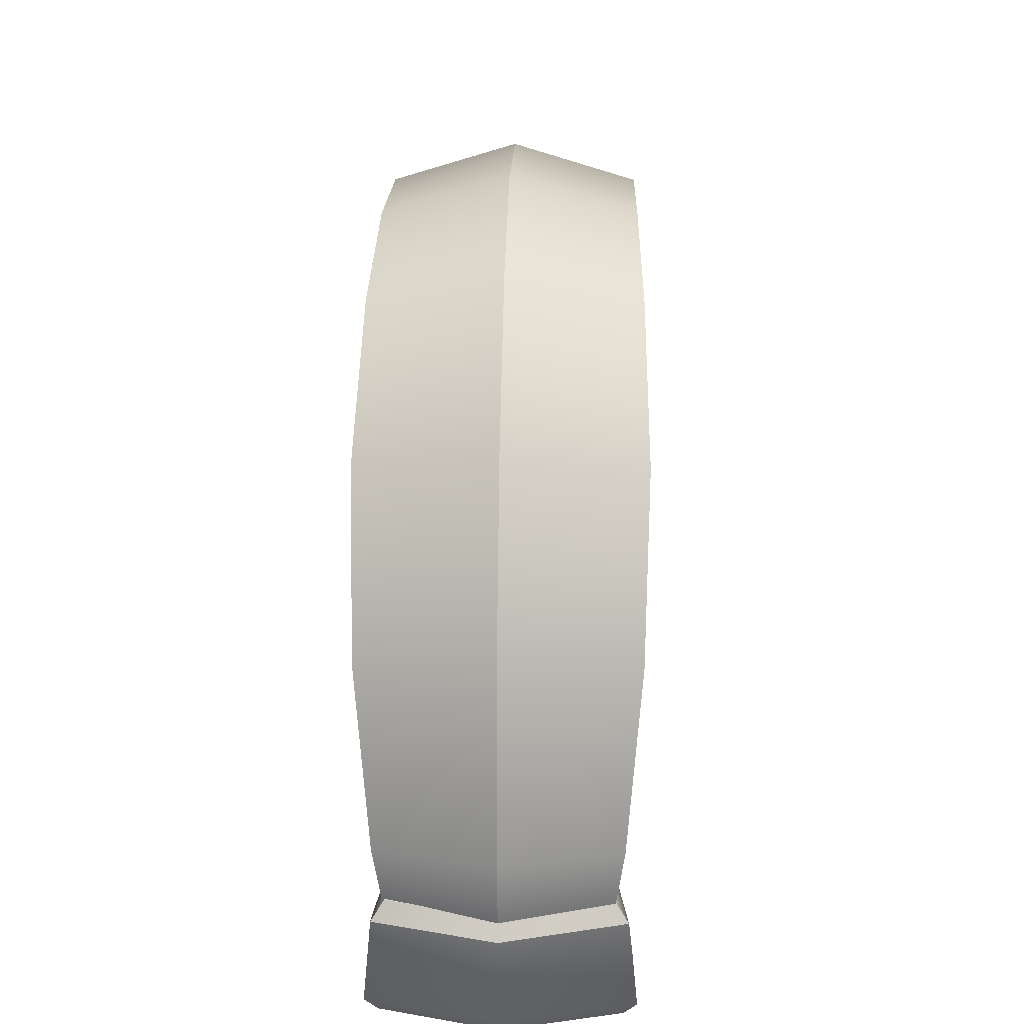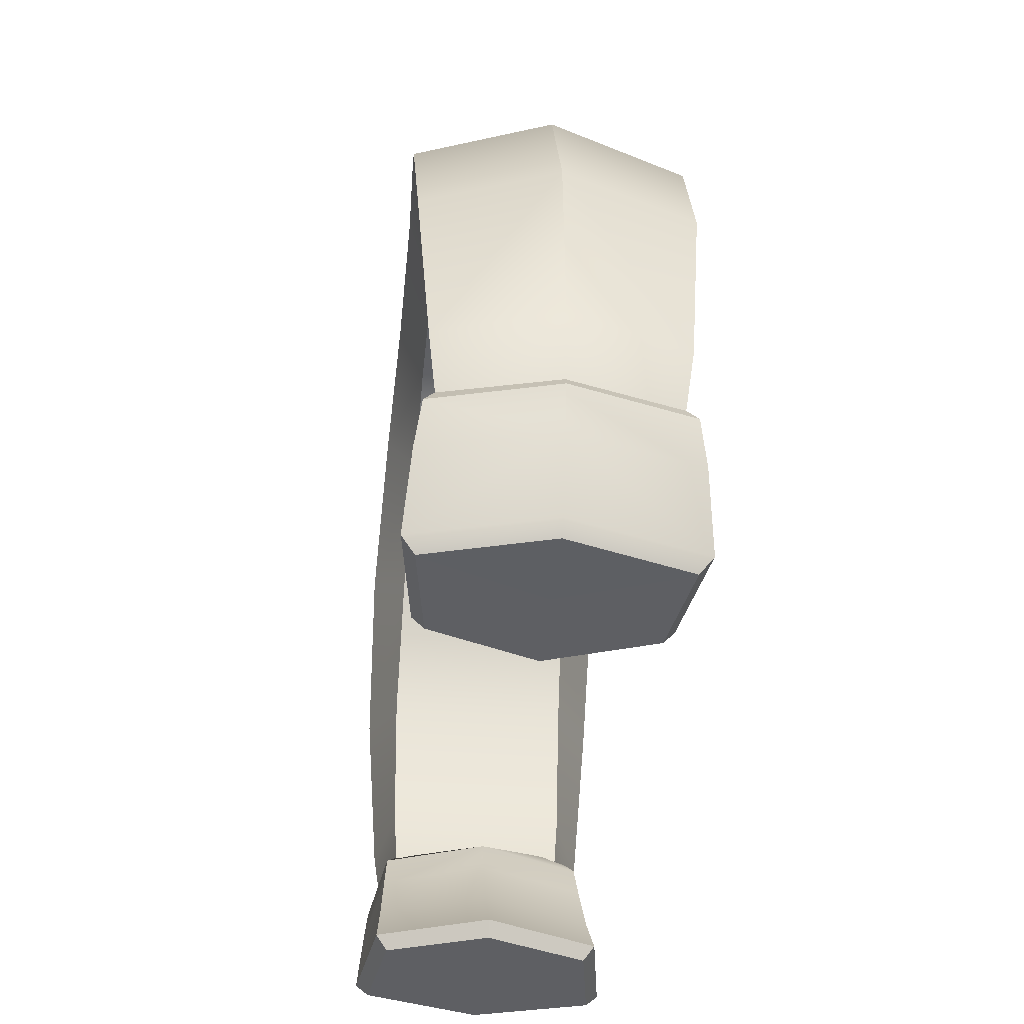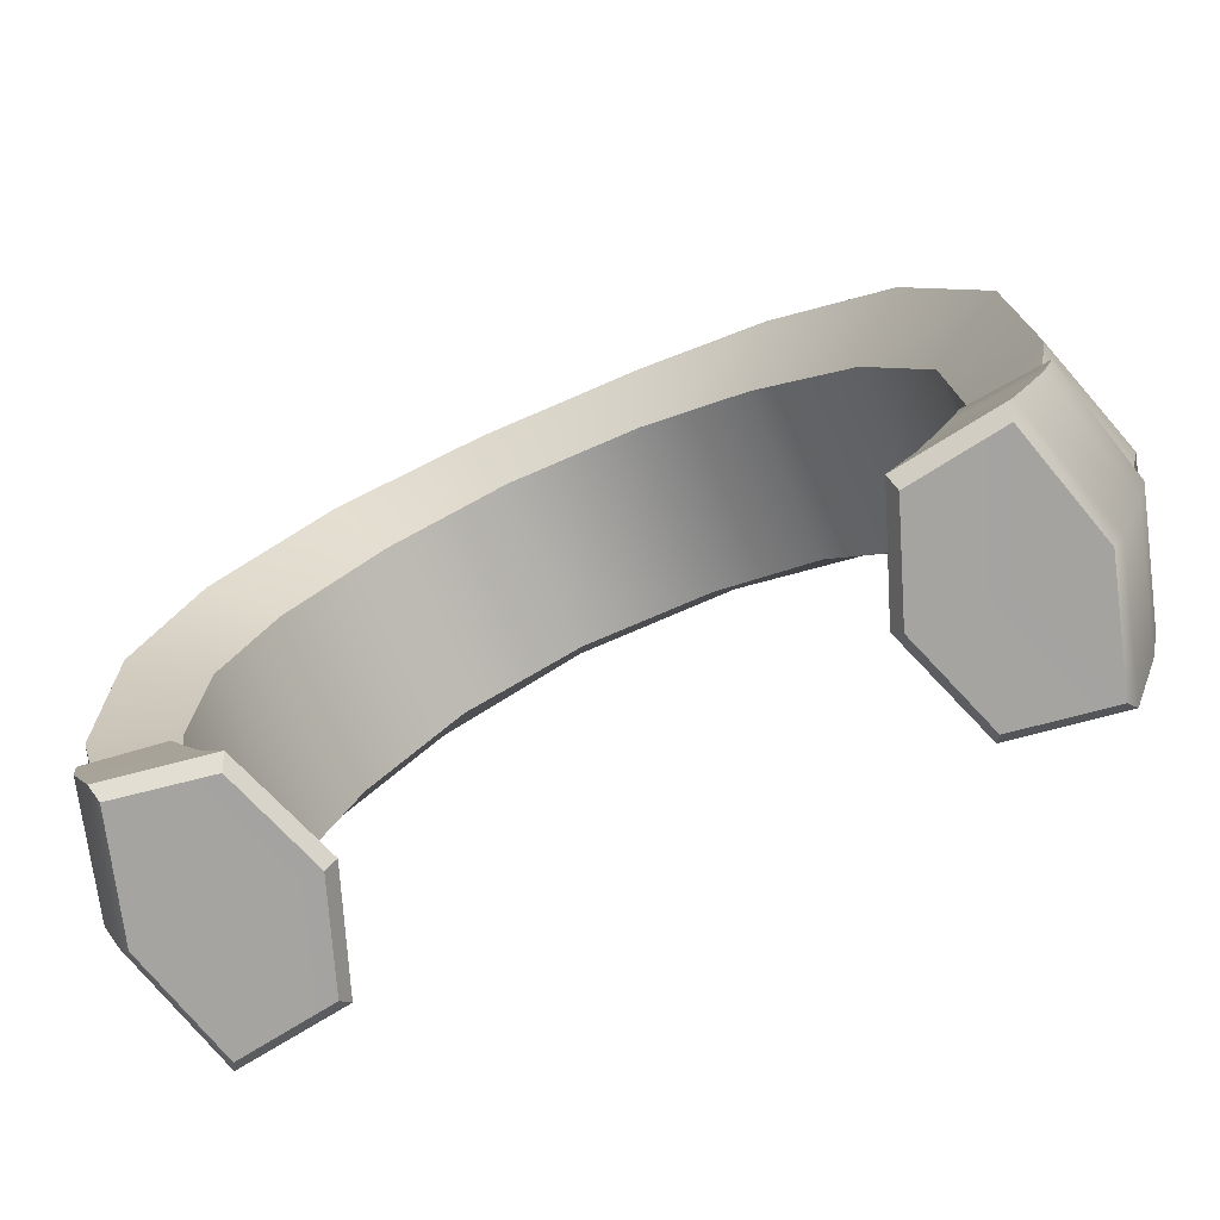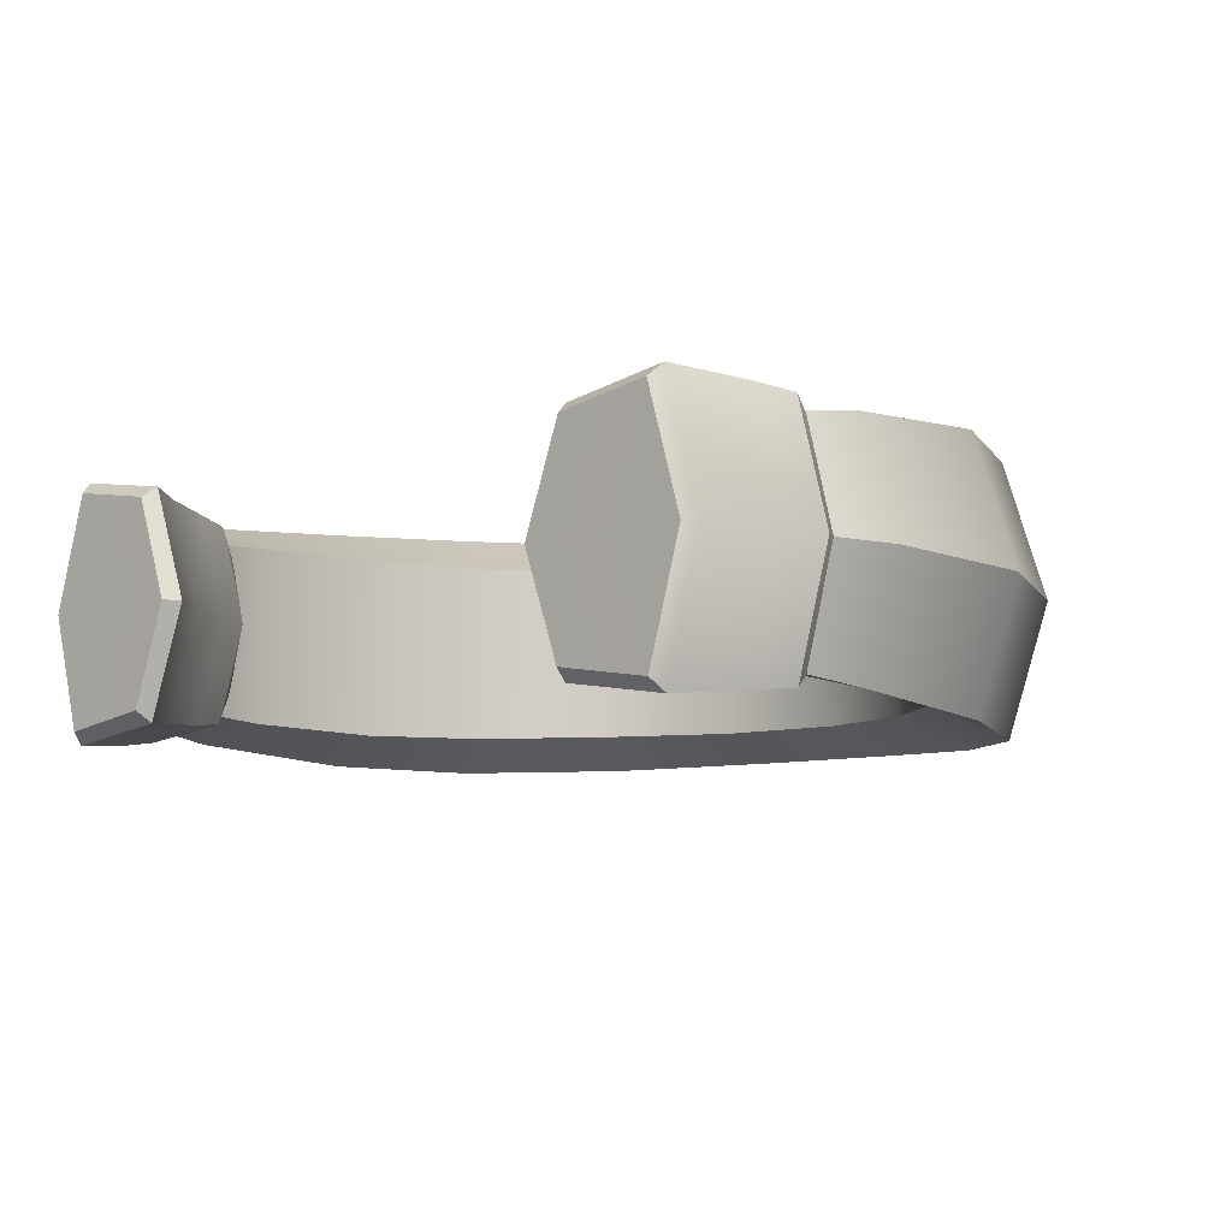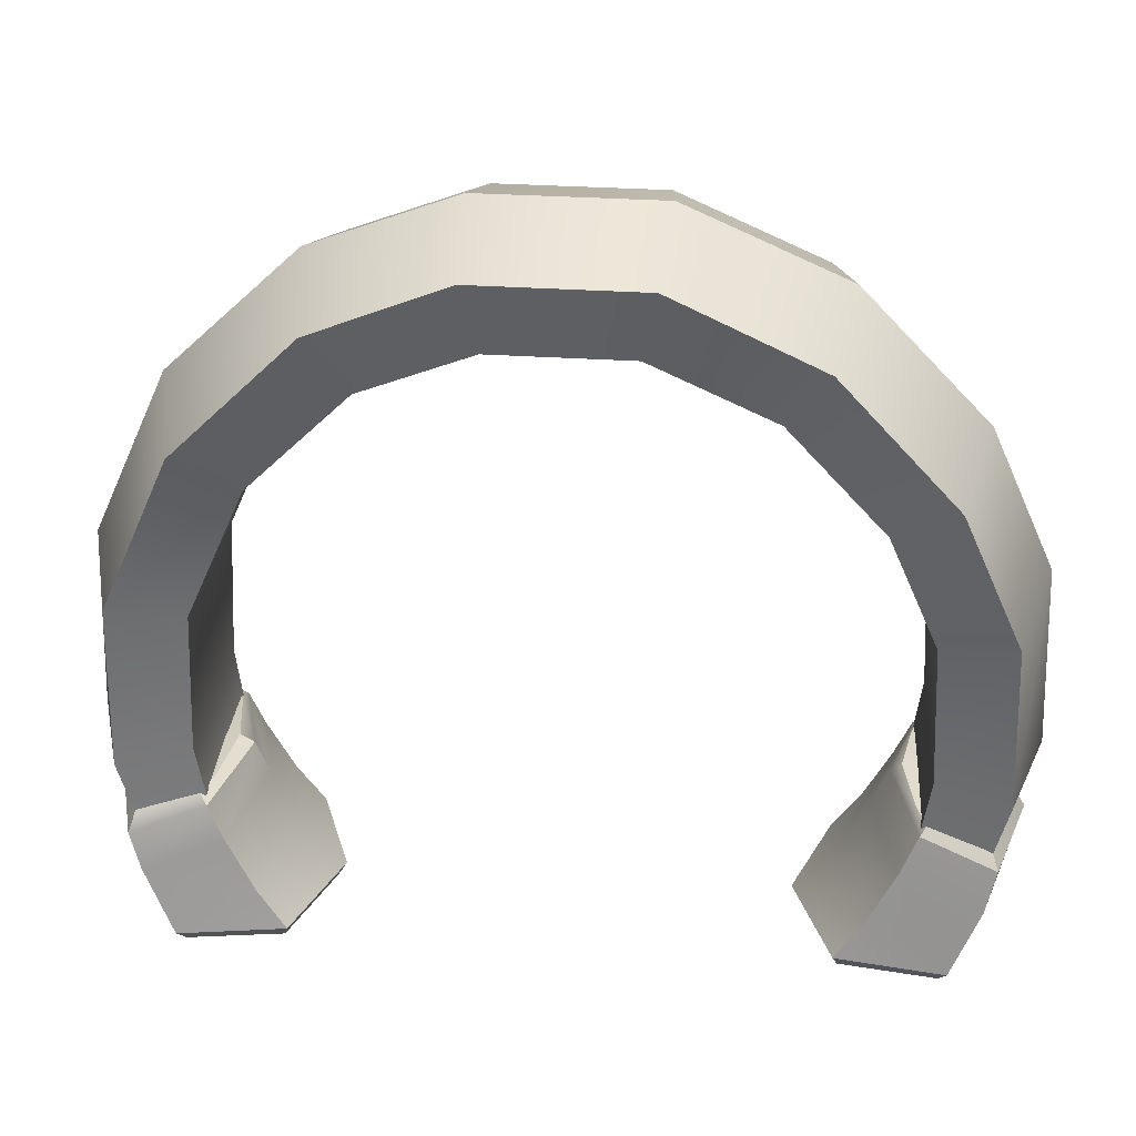
<metadata>
{"format":"obj","ext":"obj","renderer":"f3d","projection":"perspective","resolution":1024,"background":"white","views":[{"elev":19.9,"azim":91.7,"up":"+Y"},{"elev":-40.7,"azim":-95.8,"up":"+Y"},{"elev":-73.2,"azim":23.5,"up":"+Y"},{"elev":-7.7,"azim":42.1,"up":"+Z"},{"elev":29.1,"azim":-175.0,"up":"+Y"}]}
</metadata>
<code>
g COL_SY01_SpeedArch_Base
v -3.297 1.498 0.8933
v -2.657 1.155 0.638
v -3.182 0.9974 0.8284
v -2.721 1.585 0.6712
v -3.232 2.876 0.9994
v -2.669 2.725 0.6952
v -2.759 3.933 1.027
v -2.278 3.598 0.6904
v -1.841 4.908 1
v -1.52 4.403 0.6701
v -0.6729 5.439 0.9643
v -0.5541 4.842 0.6685
v 0.6481 5.449 0.9635
v 0.5337 4.85 0.6686
v 1.711 5.045 0.9962
v 1.412 4.517 0.6671
v 2.674 4.121 1.032
v 2.208 3.754 0.6895
v 3.232 2.876 0.9994
v 2.669 2.725 0.6952
v 3.297 1.498 0.8933
v 2.721 1.585 0.6712
v 3.181 0.9974 0.8284
v 2.657 1.155 0.638
v -2.735 1.584 -0.747
v -3.189 0.9967 -0.823
v -2.67 1.151 -0.7217
v -3.305 1.498 -0.8882
v -3.239 2.878 -0.9948
v -2.682 2.73 -0.773
v -2.765 3.936 -1.022
v -2.289 3.609 -0.7676
v -1.845 4.913 -0.995
v -1.527 4.418 -0.745
v -0.6746 5.446 -0.959
v -0.5571 4.86 -0.7427
v 0.6498 5.456 -0.9582
v 0.5366 4.868 -0.7427
v 1.715 5.051 -0.9911
v 1.419 4.533 -0.7417
v 2.68 4.125 -1.027
v 2.219 3.765 -0.7668
v 3.239 2.878 -0.9948
v 2.682 2.73 -0.773
v 3.305 1.498 -0.8882
v 2.735 1.584 -0.747
v 2.67 1.151 -0.7217
v 3.189 0.9967 -0.823
v 3.438 0.9878 0.0001082
v 3.181 0.9974 0.8284
v 3.297 1.498 0.8933
v 3.58 1.521 0.0001082
v 3.517 2.989 0.0001082
v 3.232 2.876 0.9994
v 2.913 4.319 0.0001082
v 2.674 4.121 1.032
v 1.863 5.304 0.0001082
v 1.711 5.045 0.9962
v 0.7058 5.732 0.0001082
v 0.6481 5.449 0.9635
v -0.7327 5.722 0.0001082
v -0.6729 5.439 0.9643
v -1.841 4.908 1
v -2.005 5.157 0.0001082
v -2.759 3.933 1.027
v -3.005 4.118 0.0001082
v -3.232 2.876 0.9994
v -3.517 2.989 0.0001082
v -3.297 1.498 0.8933
v -3.58 1.521 0.0001082
v -3.182 0.9974 0.8284
v -3.438 0.9878 0.0001082
v -3.189 0.9967 -0.823
v -3.305 1.498 -0.8882
v -3.517 2.989 0.0001082
v -3.239 2.878 -0.9948
v -3.005 4.118 0.0001082
v -2.765 3.936 -1.022
v -2.005 5.157 0.0001082
v -1.845 4.913 -0.995
v -0.7327 5.722 0.0001082
v -0.6746 5.446 -0.959
v 0.7058 5.732 0.0001082
v 0.6498 5.456 -0.9582
v 1.863 5.304 0.0001082
v 1.715 5.051 -0.9911
v 2.913 4.319 0.0001082
v 2.68 4.125 -1.027
v 3.517 2.989 0.0001082
v 3.239 2.878 -0.9948
v 3.58 1.521 0.0001082
v 3.305 1.498 -0.8882
v 3.438 0.9878 0.0001082
v 3.189 0.9967 -0.823
v 2.129 -0.05971 0.7977
v 1.842 -0.05886 -3.386e-05
v 1.768 0.06249 0.0001082
v 2.092 0.05623 0.8855
v 2.723 1.18 -0.7254
v 3.195 1.059 -0.8266
v 3.43 1.046 -3.386e-05
v 2.658 1.178 -0.5403
v 2.644 1.182 -0.4833
v 2.556 1.236 0.0009608
v 3.212 1.055 0.8177
v 2.637 1.222 0.4883
v 2.651 1.217 0.5455
v 2.721 1.194 0.7343
v 1.768 0.06249 0.0001082
v 2.087 0.05623 -0.8823
v 2.309 0.3761 -0.8527
v 2.114 0.4672 0.0001082
v 2.332 0.8937 0.0001082
v 2.537 0.8194 -0.822
v 2.445 1.169 0.001103
v 2.656 1.106 -0.8004
v 2.114 0.4672 0.0001082
v 2.092 0.05623 0.8855
v 1.768 0.06249 0.0001082
v 2.312 0.3745 0.8559
v 2.54 0.8183 0.8254
v 2.332 0.8937 0.0001082
v 2.654 1.1 0.8038
v 2.445 1.169 0.001103
v 2.637 1.222 0.4883
v 2.556 1.236 0.0009608
v 2.651 1.217 0.5455
v 2.721 1.194 0.7343
v 3.128 -0.059 0.0001082
v 2.863 -0.06014 0.9128
v 2.914 0.04814 1.013
v 3.207 0.04544 -3.386e-05
v 2.926 0.04814 -1.006
v 2.872 -0.06028 -0.9077
v 3.415 0.5688 -0.000176
v 3.155 0.5996 -0.9579
v 3.242 0.9091 -0.9256
v 3.171 0.595 0.948
v 3.505 0.8931 -0.000176
v 3.259 0.9049 0.9157
v 1.842 -0.05886 -3.386e-05
v 2.124 -0.05971 -0.7947
v 2.087 0.05623 -0.8823
v 1.768 0.06249 0.0001082
v 2.445 1.169 0.001103
v 2.656 1.106 -0.8004
v 2.723 1.18 -0.7254
v 2.973 1.094 -0.3339
v 2.556 1.236 0.0009608
v 3.505 0.8931 -0.000176
v 3.259 0.9049 0.9157
v 3.212 1.055 0.8177
v 3.43 1.046 -3.386e-05
v 3.195 1.059 -0.8266
v 3.242 0.9091 -0.9256
v -2.308 0.3774 0.8546
v -2.085 0.05609 0.8845
v -2.915 0.04714 1.015
v -3.153 0.6014 0.9631
v -2.536 0.821 0.8238
v -3.236 0.9491 0.9143
v -2.667 1.136 0.7867
v -2.112 0.4686 0.0001082
v -1.765 0.06277 0.0001082
v -2.085 0.05609 0.8845
v -2.308 0.3774 0.8546
v -2.536 0.821 0.8238
v -2.33 0.8953 0.0001082
v -2.667 1.136 0.7867
v -2.467 1.195 0.0001082
v -2.636 1.225 0.4885
v -2.551 1.252 0.0001082
v -2.651 1.22 0.5456
v -2.718 1.198 0.7313
v -1.765 0.06277 0.0001082
v -2.305 0.3789 -0.8514
v -2.08 0.05609 -0.8814
v -2.112 0.4686 0.0001082
v -2.33 0.8953 0.0001082
v -2.532 0.8222 -0.8208
v -2.467 1.195 0.0001082
v -2.664 1.137 -0.7835
v -2.651 1.22 -0.5455
v -2.715 1.199 -0.7282
v -2.637 1.224 -0.4883
v -2.551 1.252 0.0001082
v -3.499 0.9324 0.0001082
v -3.191 1.063 0.8286
v -3.236 0.9491 0.9143
v -3.43 1.048 0.0001082
v -3.2 1.061 -0.8243
v -3.244 0.947 -0.9096
v -2.664 1.137 -0.7835
v -2.715 1.199 -0.7282
v -3.2 1.061 -0.8243
v -3.244 0.947 -0.9096
v -2.532 0.8222 -0.8208
v -2.664 1.137 -0.7835
v -3.244 0.947 -0.9096
v -3.161 0.5992 -0.958
v -2.933 0.047 -1.005
v -2.305 0.3789 -0.8514
v -2.08 0.05609 -0.8814
v -1.841 -0.06156 -3.386e-05
v -1.765 0.06277 0.0001082
v -2.08 0.05609 -0.8814
v -2.119 -0.06241 -0.7926
v -2.651 1.22 0.5456
v -2.718 1.198 0.7313
v -3.191 1.063 0.8286
v -2.636 1.225 0.4885
v -3.43 1.048 0.0001082
v -2.551 1.252 0.0001082
v -2.637 1.224 -0.4883
v -2.651 1.22 -0.5455
v -2.715 1.199 -0.7282
v -3.2 1.061 -0.8243
v -2.124 -0.06227 0.7957
v -2.085 0.05609 0.8845
v -1.765 0.06277 0.0001082
v -1.841 -0.06156 -3.386e-05
v -3.499 0.9324 0.0001082
v -3.236 0.9491 0.9143
v -3.153 0.6014 0.9631
v -3.418 0.5688 0.0001082
v -2.915 0.04714 1.015
v -3.21 0.04416 0.0001082
v -3.129 -0.06156 0.0001082
v -2.86 -0.06298 0.9155
v -2.874 -0.06298 -0.9073
v -2.933 0.047 -1.005
v -3.161 0.5992 -0.958
v -3.244 0.947 -0.9096
v -3.499 0.9324 0.0001082
v -2.735 1.584 -0.747
v -2.67 1.151 -0.7217
v -2.657 1.155 0.638
v -2.721 1.585 0.6712
v -2.669 2.725 0.6952
v -2.682 2.73 -0.773
v -2.278 3.598 0.6904
v -2.289 3.609 -0.7676
v -1.52 4.403 0.6701
v -1.527 4.418 -0.745
v -0.5541 4.842 0.6685
v -0.5571 4.86 -0.7427
v 0.5337 4.85 0.6686
v 0.5366 4.868 -0.7427
v 1.412 4.517 0.6671
v 1.419 4.533 -0.7417
v 2.208 3.754 0.6895
v 2.219 3.765 -0.7668
v 2.669 2.725 0.6952
v 2.682 2.73 -0.773
v 2.721 1.585 0.6712
v 2.735 1.584 -0.747
v 2.67 1.151 -0.7217
v 2.657 1.155 0.638
v -3.191 1.063 0.8286
v -2.718 1.198 0.7313
v -2.667 1.136 0.7867
v -3.236 0.9491 0.9143
v -2.86 -0.06298 0.9155
v -2.915 0.04714 1.015
v -2.085 0.05609 0.8845
v -2.124 -0.06227 0.7957
v -2.119 -0.06241 -0.7926
v -2.08 0.05609 -0.8814
v -2.933 0.047 -1.005
v -2.874 -0.06298 -0.9073
v 2.312 0.3745 0.8559
v 2.914 0.04814 1.013
v 2.092 0.05623 0.8855
v 3.171 0.595 0.948
v 2.54 0.8183 0.8254
v 2.654 1.1 0.8038
v 3.259 0.9049 0.9157
v 2.721 1.194 0.7343
v 3.212 1.055 0.8177
v 2.656 1.106 -0.8004
v 3.195 1.059 -0.8266
v 2.723 1.18 -0.7254
v 3.242 0.9091 -0.9256
v 3.155 0.5996 -0.9579
v 2.537 0.8194 -0.822
v 2.309 0.3761 -0.8527
v 2.926 0.04814 -1.006
v 2.087 0.05623 -0.8823
v 2.124 -0.05971 -0.7947
v 2.872 -0.06028 -0.9077
v 2.926 0.04814 -1.006
v 2.087 0.05623 -0.8823
v 2.863 -0.06014 0.9128
v 2.129 -0.05971 0.7977
v 2.092 0.05623 0.8855
v 2.914 0.04814 1.013
v 2.644 1.182 -0.4833
v 2.556 1.236 0.0009608
v 2.973 1.094 -0.3339
v 2.658 1.178 -0.5403
v 2.723 1.18 -0.7254
v 2.872 -0.06028 -0.9077
v 2.124 -0.05971 -0.7947
v 2.514 -0.05517 0.0002503
v 3.128 -0.059 0.0001082
v 1.842 -0.05886 -3.386e-05
v 2.863 -0.06014 0.9128
v 2.129 -0.05971 0.7977
v -2.86 -0.06298 0.9155
v -2.124 -0.06227 0.7957
v -2.514 -0.05744 0.0002503
v -3.129 -0.06156 0.0001082
v -1.841 -0.06156 -3.386e-05
v -2.874 -0.06298 -0.9073
v -2.119 -0.06241 -0.7926
g COL_SY01_SpeedArch_Base_0
f 3 2 1
f 2 4 1
f 5 1 4
f 6 5 4
f 7 5 6
f 8 7 6
f 9 7 8
f 10 9 8
f 11 9 10
f 12 11 10
f 13 11 12
f 14 13 12
f 15 13 14
f 16 15 14
f 17 15 16
f 18 17 16
f 19 17 18
f 20 19 18
f 21 19 20
f 22 21 20
f 21 22 23
f 22 24 23
f 27 26 25
f 26 28 25
f 28 29 25
f 29 30 25
f 29 31 30
f 31 32 30
f 31 33 32
f 33 34 32
f 33 35 34
f 35 36 34
f 35 37 36
f 37 38 36
f 37 39 38
f 39 40 38
f 39 41 40
f 41 42 40
f 41 43 42
f 43 44 42
f 43 45 44
f 45 46 44
f 46 45 47
f 45 48 47
f 51 50 49
f 52 51 49
f 51 52 53
f 54 51 53
f 54 53 55
f 56 54 55
f 56 55 57
f 58 56 57
f 58 57 59
f 60 58 59
f 60 59 61
f 62 60 61
f 62 61 63
f 61 64 63
f 63 64 65
f 64 66 65
f 65 66 67
f 66 68 67
f 67 68 69
f 68 70 69
f 71 69 70
f 72 71 70
f 72 70 73
f 70 74 73
f 74 70 75
f 76 74 75
f 76 75 77
f 78 76 77
f 78 77 79
f 80 78 79
f 80 79 81
f 82 80 81
f 81 83 82
f 83 84 82
f 83 85 84
f 85 86 84
f 85 87 86
f 87 88 86
f 87 89 88
f 89 90 88
f 89 91 90
f 91 92 90
f 92 91 93
f 94 92 93
f 97 96 95
f 98 97 95
f 101 100 99
f 99 102 101
f 102 103 101
f 103 104 101
f 105 101 104
f 104 106 105
f 106 107 105
f 107 108 105
f 111 110 109
f 112 111 109
f 111 112 113
f 114 111 113
f 114 113 115
f 116 114 115
f 119 118 117
f 118 120 117
f 120 121 117
f 121 122 117
f 121 123 122
f 123 124 122
f 124 123 125
f 125 126 124
f 123 127 125
f 123 128 127
f 131 130 129
f 132 131 129
f 133 132 129
f 134 133 129
f 131 132 135
f 135 132 133
f 136 135 133
f 136 137 135
f 138 131 135
f 137 139 135
f 138 135 139
f 140 138 139
f 143 142 141
f 144 143 141
f 147 146 145
f 145 148 147
f 145 149 148
f 152 151 150
f 153 152 150
f 153 150 154
f 150 155 154
f 158 157 156
f 159 158 156
f 160 159 156
f 159 160 161
f 160 162 161
f 165 164 163
f 166 165 163
f 167 166 163
f 168 167 163
f 169 167 168
f 170 169 168
f 171 169 170
f 170 172 171
f 171 173 169
f 173 174 169
f 177 176 175
f 176 178 175
f 178 176 179
f 176 180 179
f 179 180 181
f 180 182 181
f 183 181 182
f 182 184 183
f 183 185 181
f 185 186 181
f 189 188 187
f 188 190 187
f 187 190 191
f 192 187 191
f 195 194 193
f 196 195 193
f 199 198 197
f 200 199 197
f 201 200 197
f 202 201 197
f 202 203 201
f 206 205 204
f 207 206 204
f 210 209 208
f 210 208 211
f 212 210 211
f 211 213 212
f 212 213 214
f 212 214 215
f 212 215 216
f 216 217 212
f 220 219 218
f 221 220 218
f 224 223 222
f 225 224 222
f 226 224 225
f 227 226 225
f 226 227 228
f 229 226 228
f 228 227 230
f 227 231 230
f 227 225 231
f 225 232 231
f 233 232 225
f 234 233 225
f 237 236 235
f 238 237 235
f 239 238 235
f 240 239 235
f 241 239 240
f 242 241 240
f 243 241 242
f 244 243 242
f 245 243 244
f 246 245 244
f 247 245 246
f 248 247 246
f 249 247 248
f 250 249 248
f 251 249 250
f 252 251 250
f 253 251 252
f 254 253 252
f 255 253 254
f 256 255 254
f 255 256 257
f 258 255 257
f 261 260 259
f 262 261 259
f 265 264 263
f 266 265 263
f 269 268 267
f 270 269 267
f 273 272 271
f 272 274 271
f 274 275 271
f 275 274 276
f 274 277 276
f 276 277 278
f 277 279 278
f 282 281 280
f 281 283 280
f 280 283 284
f 285 280 284
f 286 285 284
f 287 286 284
f 286 287 288
f 291 290 289
f 292 291 289
f 295 294 293
f 296 295 293
f 299 298 297
f 299 297 300
f 299 300 301
f 304 303 302
f 304 302 305
f 304 306 303
f 307 304 305
f 308 306 304
f 307 308 304
f 311 310 309
f 311 309 312
f 311 313 310
f 314 311 312
f 315 313 311
f 314 315 311

</code>
